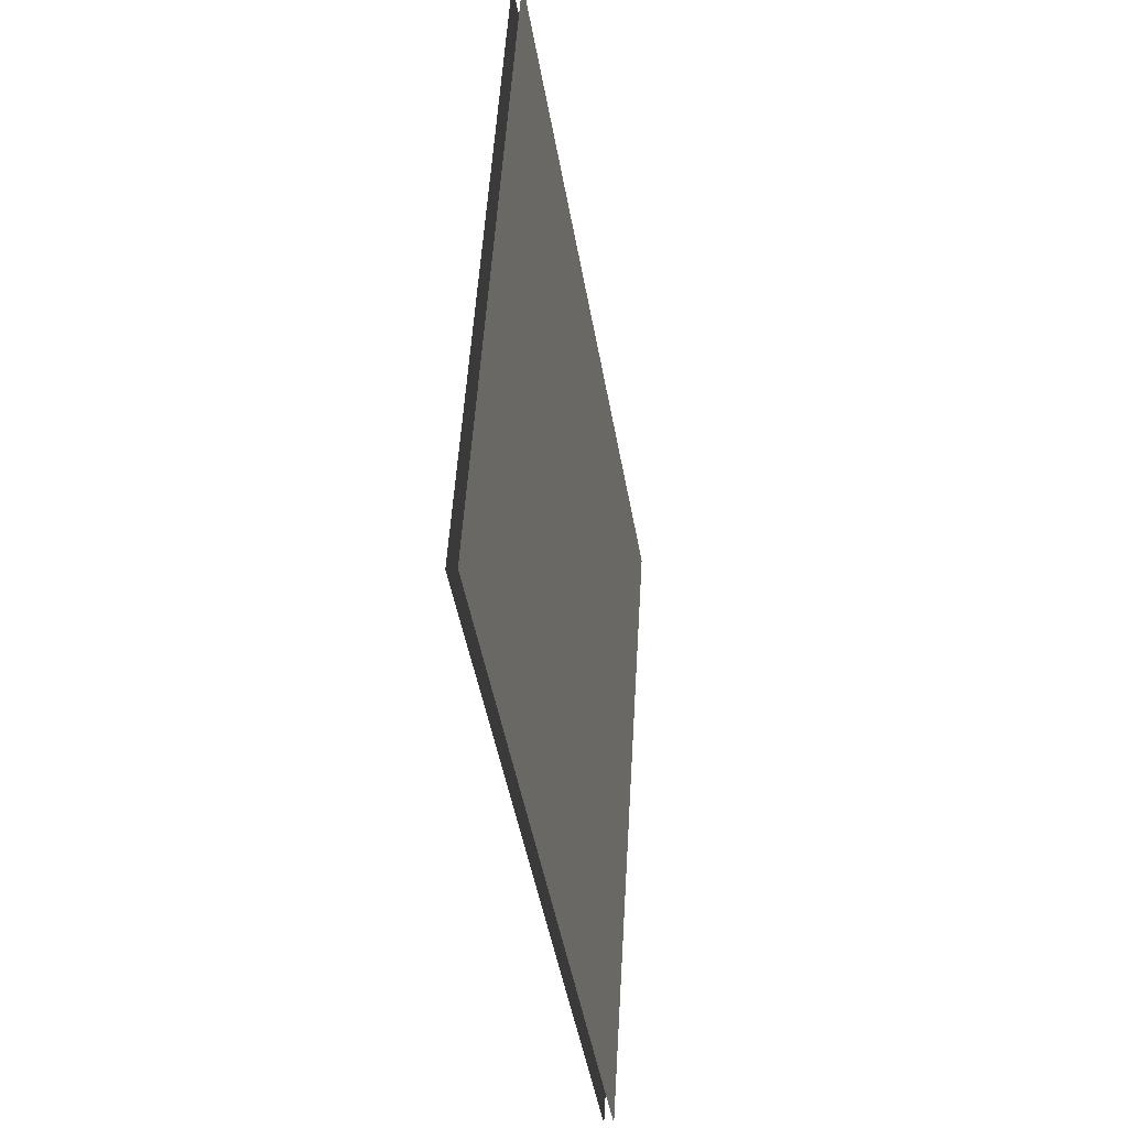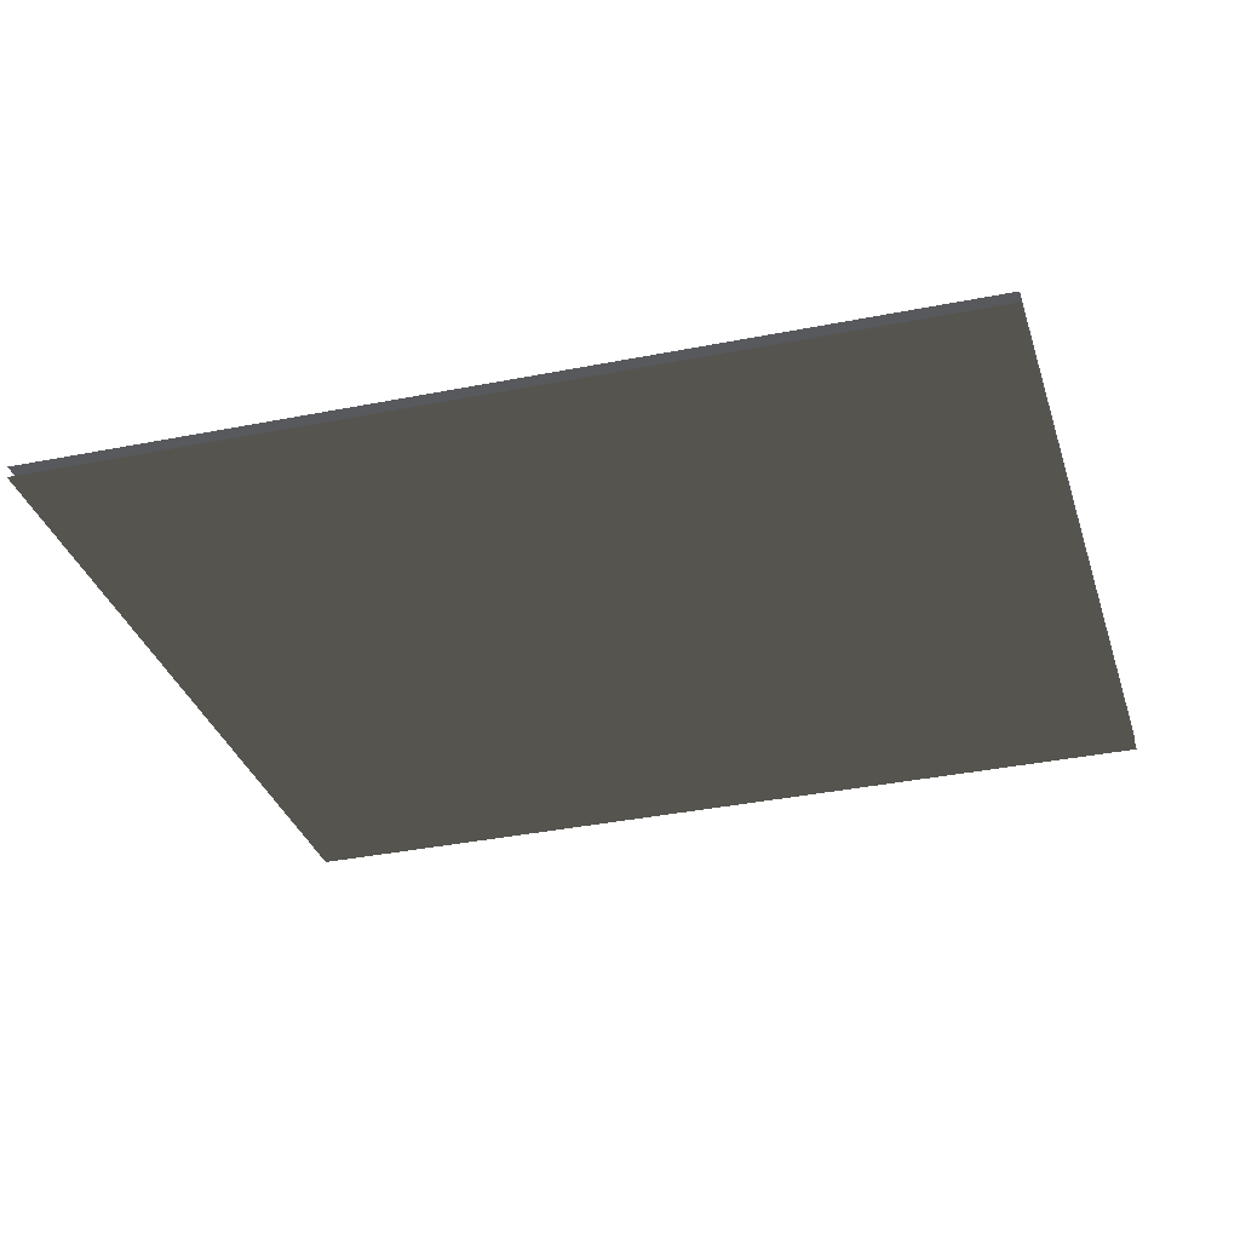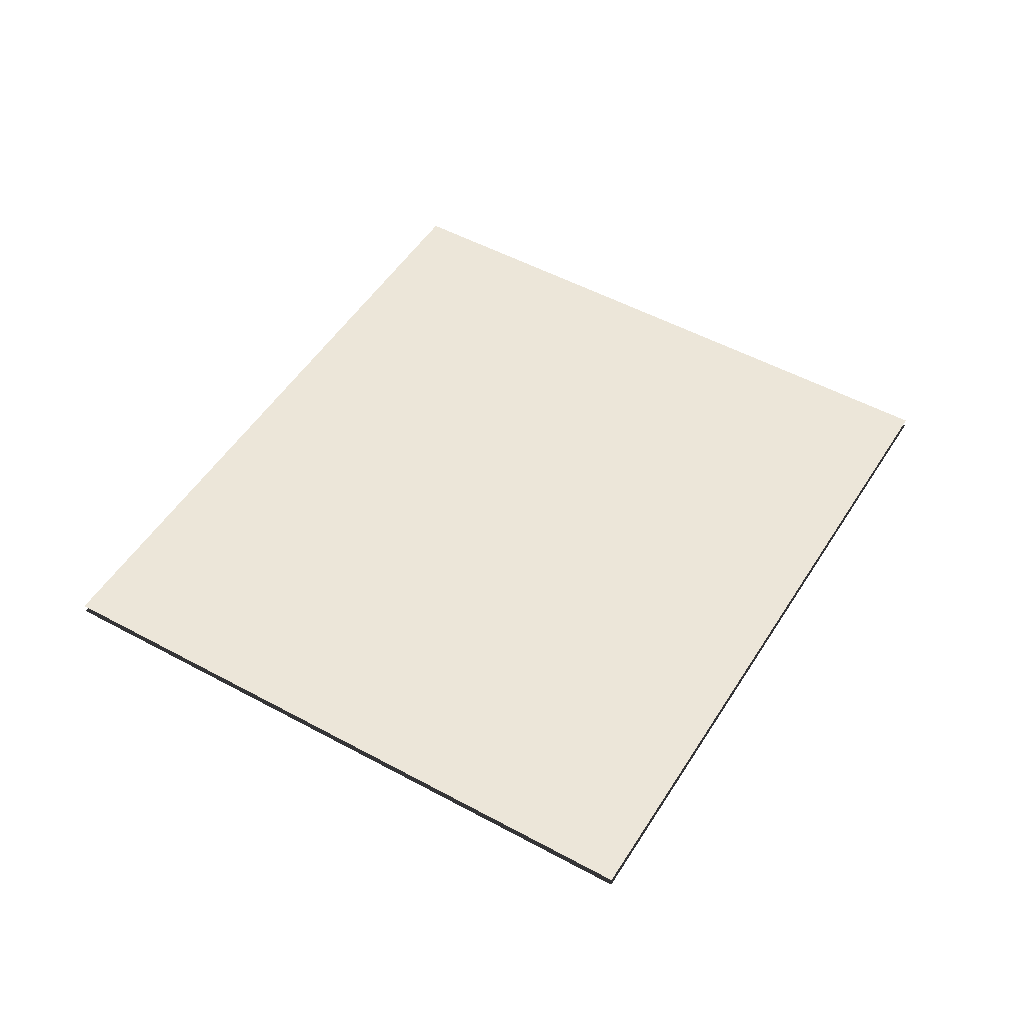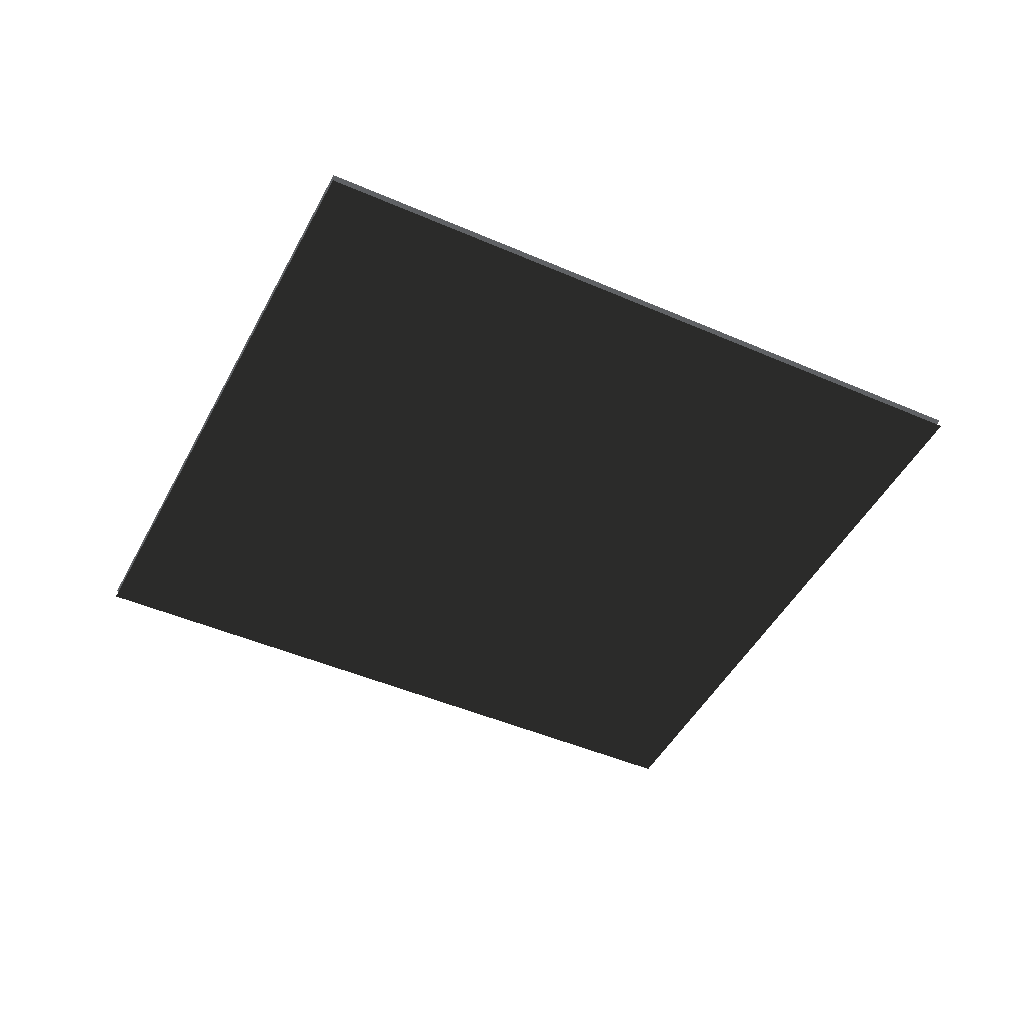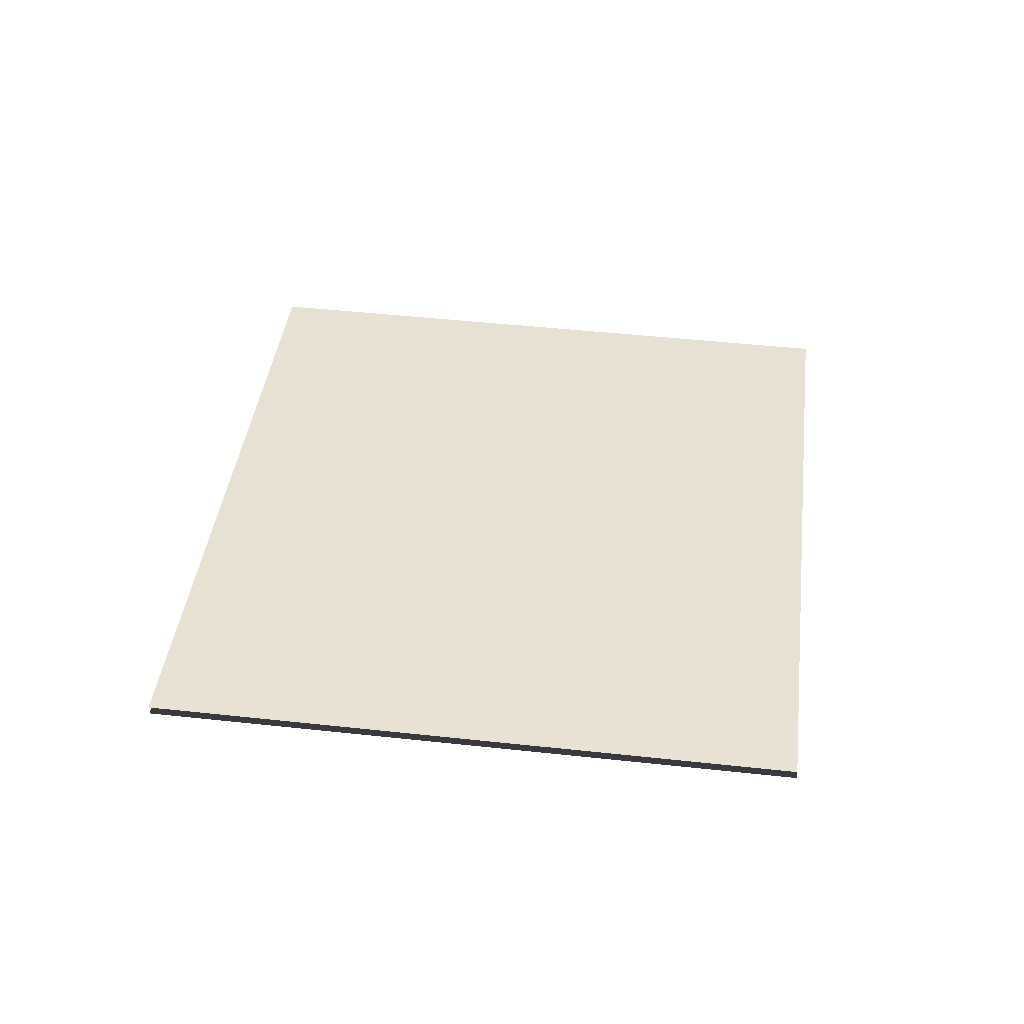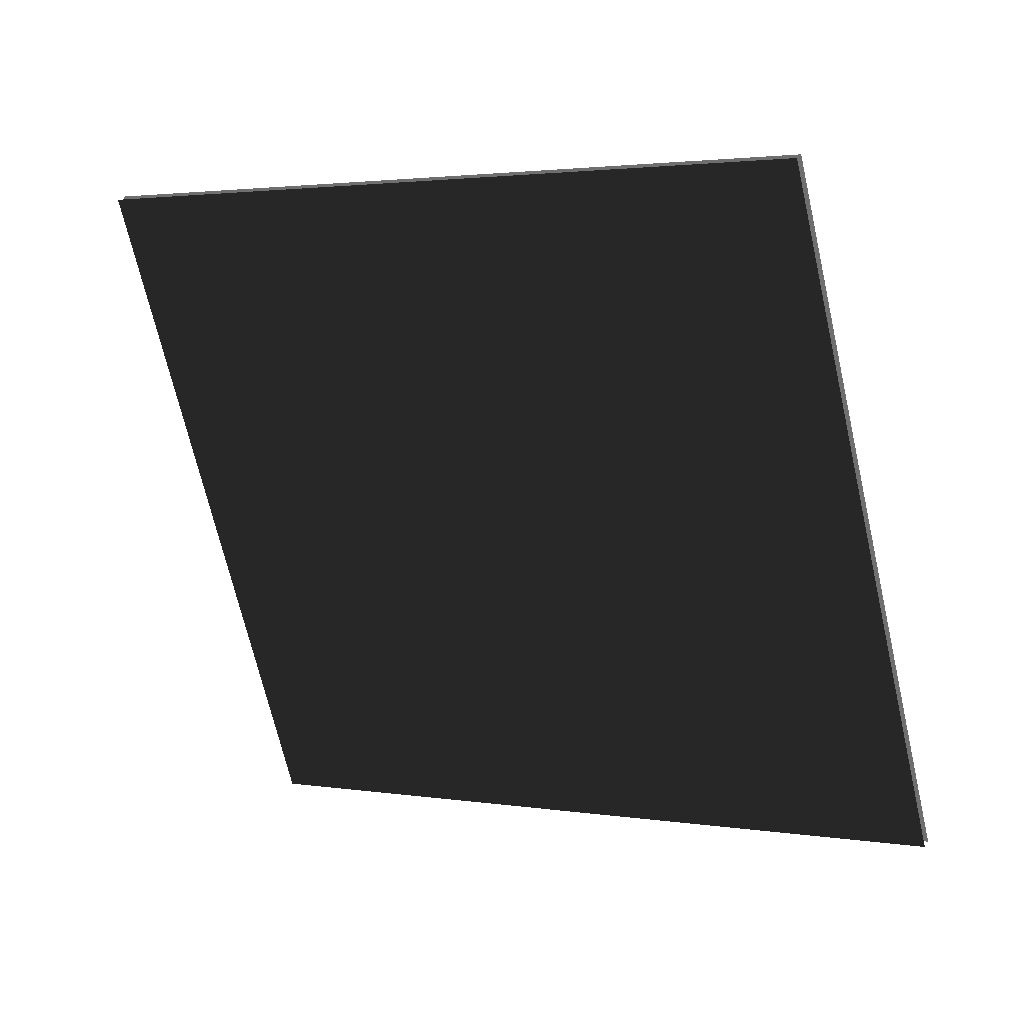
<metadata>
{"format":"obj","ext":"obj","renderer":"f3d","projection":"perspective","resolution":1024,"background":"white","views":[{"elev":-27.3,"azim":99.0,"up":"+Z"},{"elev":60.5,"azim":-1.9,"up":"+Z"},{"elev":49.1,"azim":105.7,"up":"+Y"},{"elev":-45.4,"azim":-41.5,"up":"+Y"},{"elev":39.9,"azim":81.9,"up":"+Y"},{"elev":31.3,"azim":28.5,"up":"+Z"}]}
</metadata>
<code>
g StartGateRunner:default1
v 73.8 3.858 -0.8791
v 87.94 3.742 2.927
v 70.32 4.064 12.03
v 84.47 3.947 15.83
v 91.41 3.536 -9.98
v 105.6 3.419 -6.174
v 102.1 3.625 6.734
v 98.61 3.831 19.64
v 77.27 3.652 -13.79
v 73.8 4.209 -0.8791
v 87.94 4.093 2.927
v 70.32 4.415 12.03
v 84.47 4.298 15.83
v 91.41 3.887 -9.98
v 105.6 3.771 -6.174
v 102.1 3.976 6.734
v 98.61 4.182 19.64
v 77.27 4.003 -13.79
v 73.8 3.858 -0.8791
v 87.94 3.742 2.927
v 70.32 4.064 12.03
v 84.47 3.947 15.83
v 91.41 3.536 -9.98
v 105.6 3.419 -6.174
v 102.1 3.625 6.734
v 98.61 3.831 19.64
v 77.27 3.652 -13.79
v 73.8 4.209 -0.8791
v 87.94 4.093 2.927
v 70.32 4.415 12.03
v 84.47 4.298 15.83
v 91.41 3.887 -9.98
v 105.6 3.771 -6.174
v 102.1 3.976 6.734
v 98.61 4.182 19.64
v 77.27 4.003 -13.79
g StartGateRunner:polySurface2 StartGateRunner:polySurface1
f 3 1 4
f 1 2 4
f 2 5 7
f 5 6 7
f 4 2 8
f 2 7 8
f 1 9 2
f 9 5 2
g StartGateRunner:group3 StartGateRunner:pasted__polySurface1 StartGateRunner:polySurface1
f 12 13 10
f 10 13 11
f 11 16 14
f 14 16 15
f 13 17 11
f 11 17 16
f 10 11 18
f 18 11 14
g StartGateRunner:polySurface2 StartGateRunner:polySurface1
f 21 19 22
f 19 20 22
f 20 23 25
f 23 24 25
f 22 20 26
f 20 25 26
f 19 27 20
f 27 23 20
g StartGateRunner:group3 StartGateRunner:pasted__polySurface1 StartGateRunner:polySurface1
f 30 31 28
f 28 31 29
f 29 34 32
f 32 34 33
f 31 35 29
f 29 35 34
f 28 29 36
f 36 29 32

</code>
